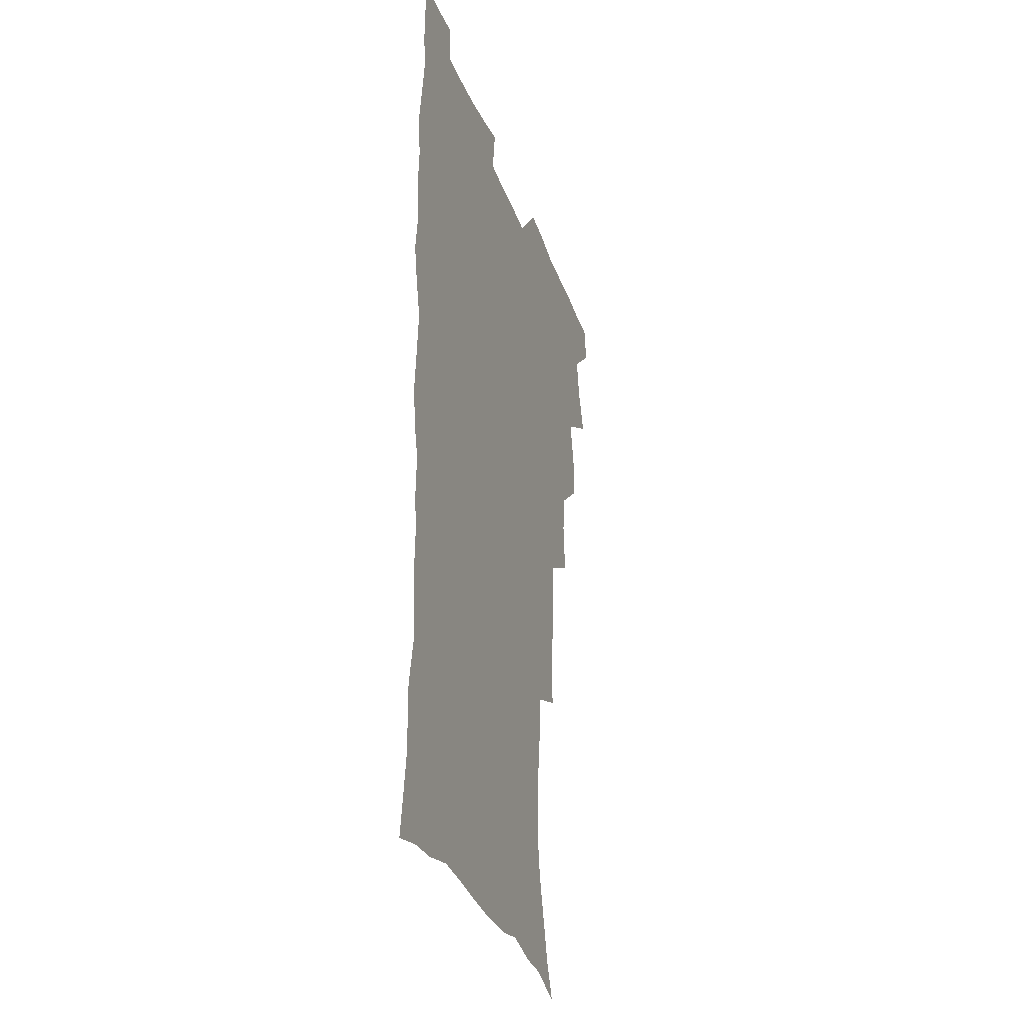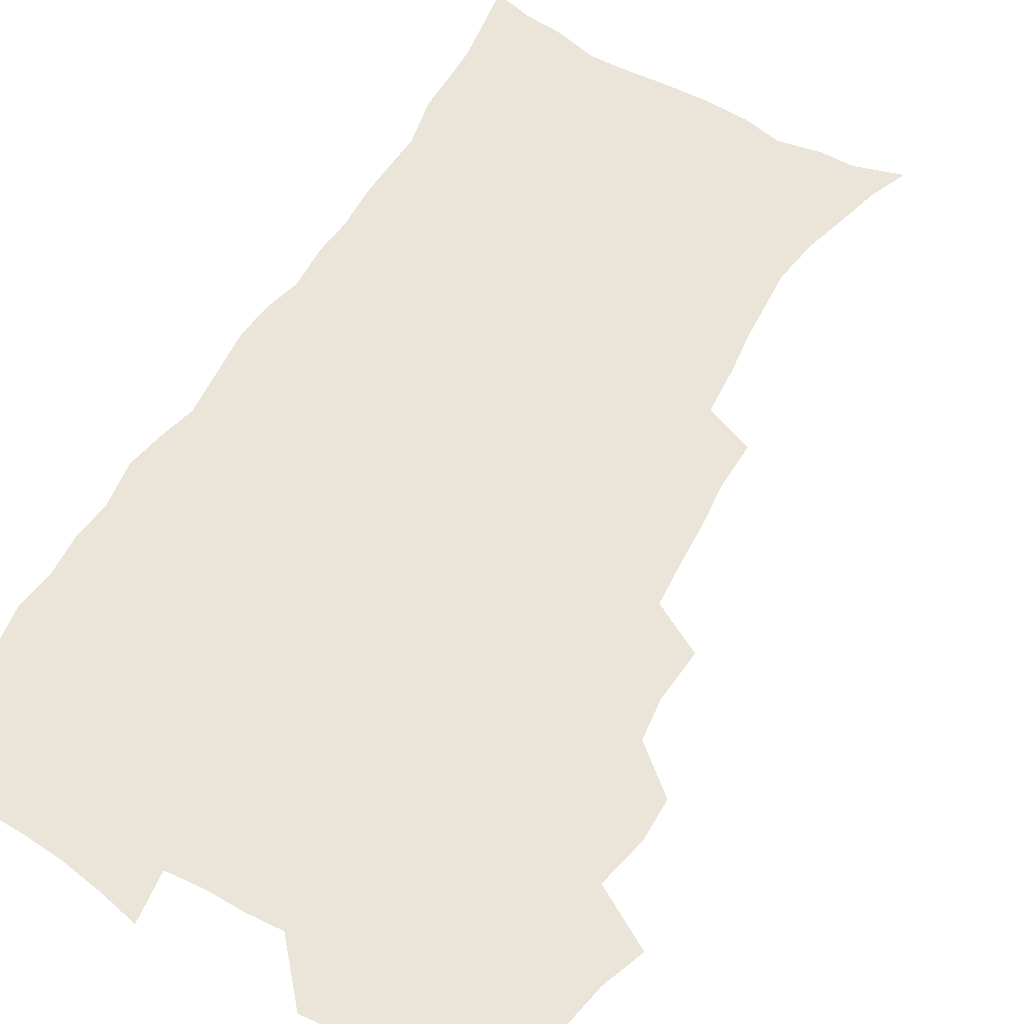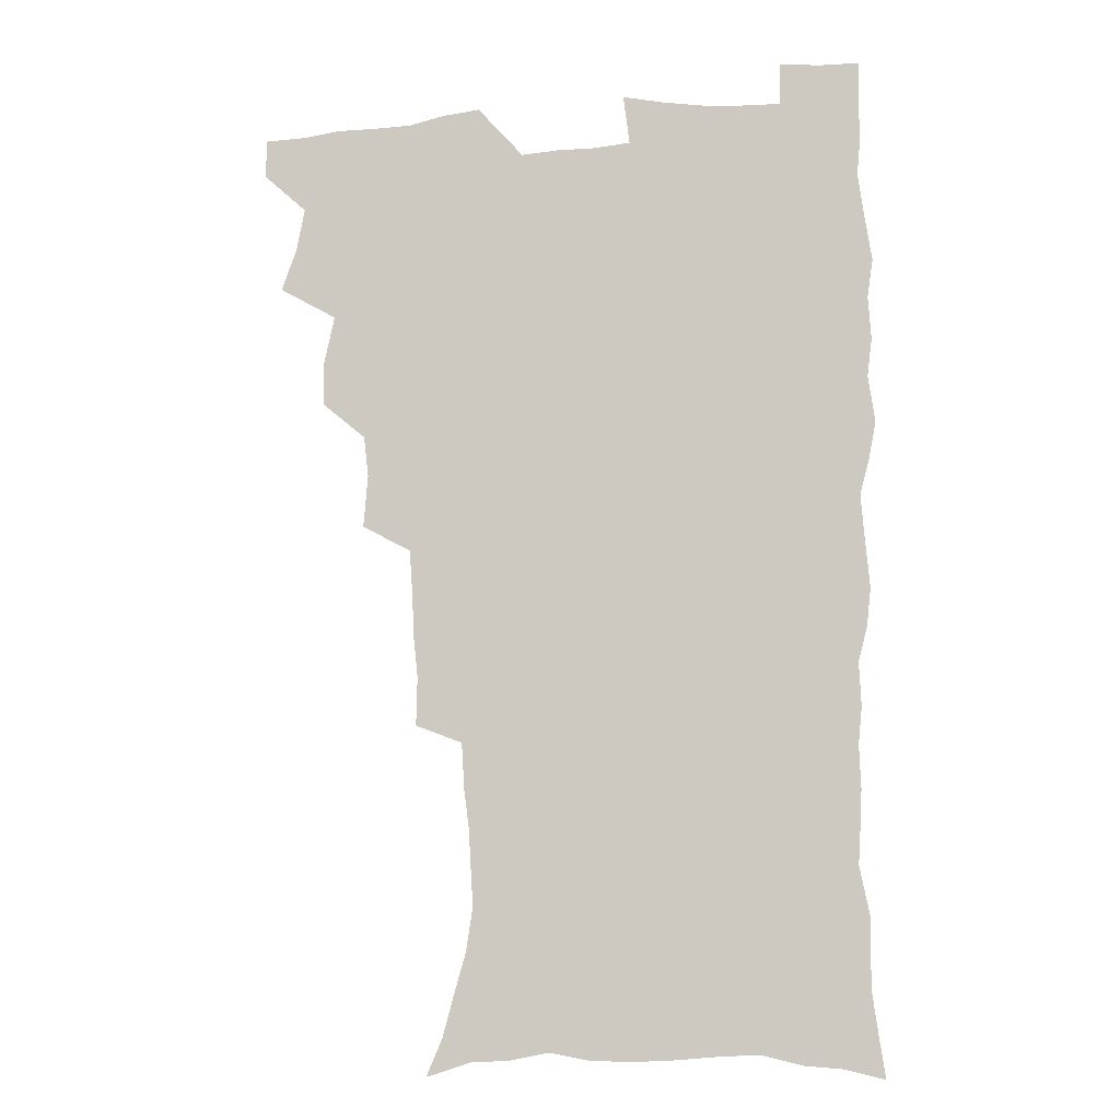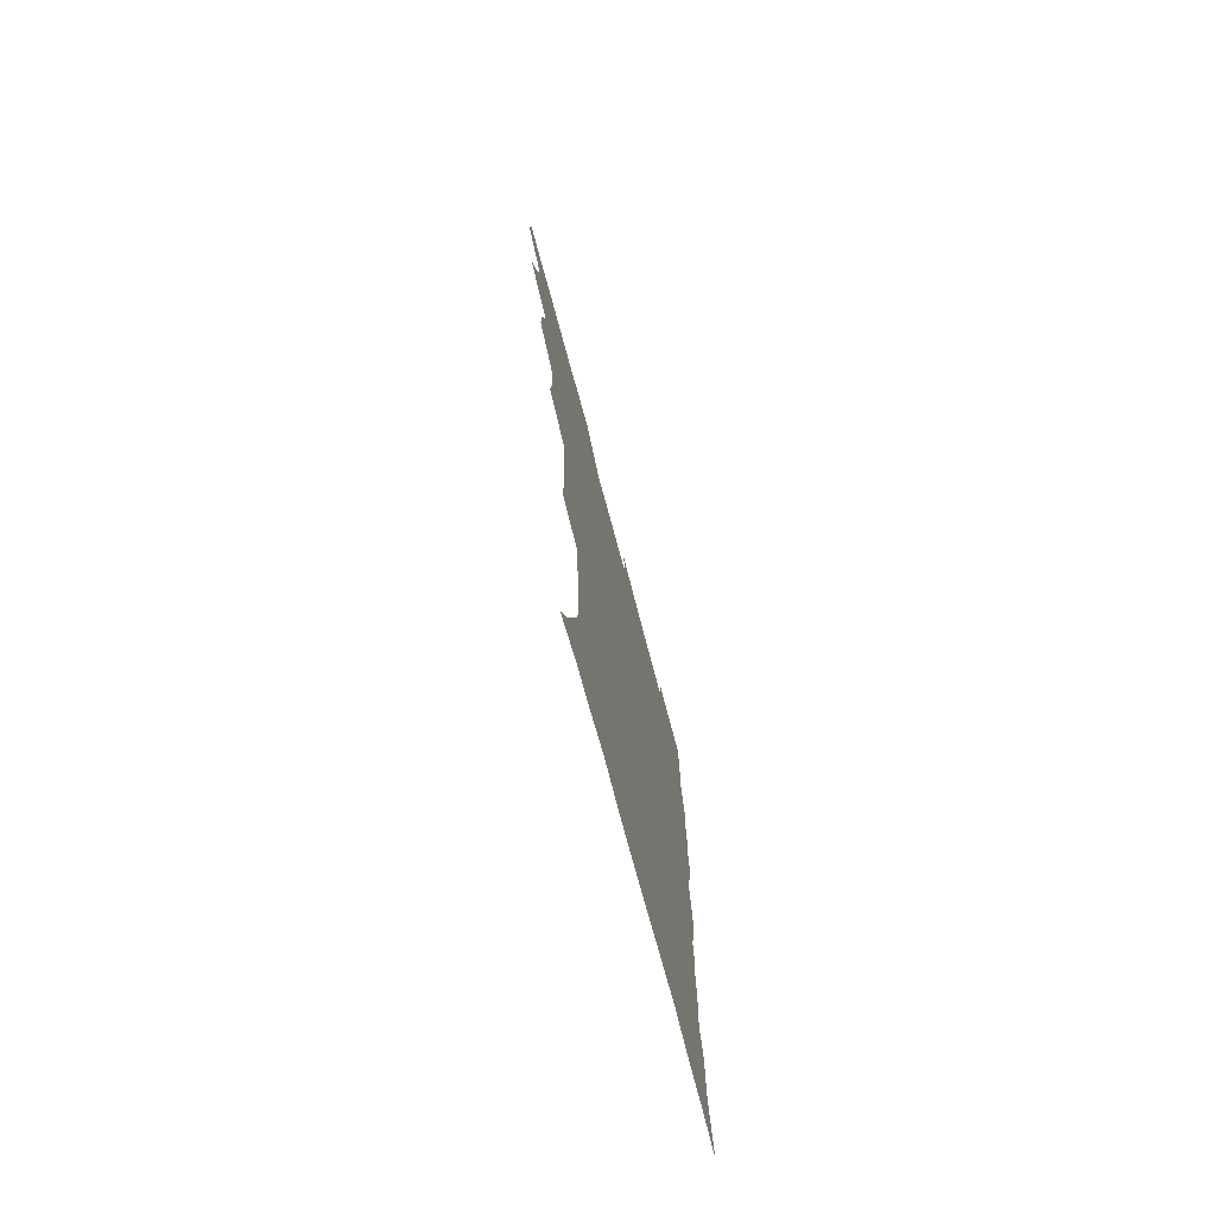
<metadata>
{"format":"obj","ext":"obj","renderer":"f3d","projection":"perspective","resolution":1024,"background":"white","views":[{"elev":-31.4,"azim":107.9,"up":"+Y"},{"elev":59.5,"azim":-149.6,"up":"+Z"},{"elev":-10.1,"azim":10.8,"up":"+Y"},{"elev":-75.7,"azim":-74.9,"up":"+Y"}]}
</metadata>
<code>
v 480.1 538.8 0
v 480.6 553.7 0
v 488 490.5 0
v 493.9 506.8 0
v 497 523.4 0
v 497.3 538.4 0
v 495.9 554.1 0
v 506.4 442.2 0
v 506.3 458.7 0
v 510.4 477.7 0
v 514.4 494.3 0
v 512.1 508.5 0
v 513.9 523.6 0
v 513.2 538.4 0
v 510.7 556 0
v 523.6 392 0
v 525.2 412.1 0
v 523.4 428 0
v 527.1 447.4 0
v 527.3 463.5 0
v 526.9 478.9 0
v 528.3 494.5 0
v 529.2 509.5 0
v 529.3 523.9 0
v 528.5 538.1 0
v 525.9 556 0
v 545.8 313.2 0
v 546.2 331.9 0
v 544.5 347.5 0
v 543.8 364.6 0
v 542.6 381.7 0
v 541.8 399 0
v 541.7 416.3 0
v 544.7 435.6 0
v 542.9 449.6 0
v 544.3 465.8 0
v 545 481.1 0
v 543.6 495.4 0
v 544.3 509.9 0
v 543.9 524.4 0
v 542.7 539.2 0
v 540.6 556.3 0
v 551.2 181 0
v 557.3 195.4 0
v 561.2 209.9 0
v 566.2 227.3 0
v 568.7 244.1 0
v 567.8 258.1 0
v 567 273.3 0
v 565 288.1 0
v 563.9 306.2 0
v 563.3 324.2 0
v 561.8 339.6 0
v 561 355.8 0
v 560 371.8 0
v 559.2 388.1 0
v 559.5 405.4 0
v 559.4 421.6 0
v 559.1 436.9 0
v 560.9 453.6 0
v 559.6 467.3 0
v 560.2 482.2 0
v 561.3 496.5 0
v 559.6 510.8 0
v 558.3 525.6 0
v 557.1 540.8 0
v 554.8 559.5 0
v 569.1 186.8 0
v 571.4 199.2 0
v 579.1 220 0
v 581.4 236.3 0
v 582 251.8 0
v 581.9 267.2 0
v 580.3 281 0
v 578.3 295.2 0
v 578.8 314.7 0
v 578 330.8 0
v 577.2 346.1 0
v 576.7 362.2 0
v 575 376.5 0
v 575.4 393.6 0
v 574.2 407.9 0
v 575.1 424.6 0
v 574.5 439.2 0
v 574.9 454.4 0
v 575 468.8 0
v 575.3 483.3 0
v 574.8 497.2 0
v 575.1 510.9 0
v 573.7 525.3 0
v 572 541 0
v 569 560.9 0
v 581.8 187 0
v 589.8 208.1 0
v 593.9 226.9 0
v 594.3 241 0
v 595.8 259.4 0
v 594.7 272.5 0
v 593.3 286.3 0
v 593 303.7 0
v 591.9 318.3 0
v 590.6 332.6 0
v 591.8 351.6 0
v 590.8 365.5 0
v 589.7 380.2 0
v 589.6 396 0
v 589.7 411.4 0
v 589.9 426.9 0
v 589.2 440.8 0
v 589.3 455.4 0
v 590.2 470.5 0
v 589.8 483.9 0
v 589.3 497.7 0
v 588.9 511.6 0
v 587.8 526.3 0
v 586.9 540.7 0
v 598.1 190.3 0
v 603.7 210.2 0
v 606.2 227.9 0
v 607.1 244.4 0
v 607.4 260 0
v 606.7 274.2 0
v 606.2 290.2 0
v 605.6 305.9 0
v 605.2 322.3 0
v 605.3 339.3 0
v 604.4 351.3 0
v 604.1 367.8 0
v 603.8 383.2 0
v 604.2 399.5 0
v 603.6 412.5 0
v 603.7 427.8 0
v 603.5 441.9 0
v 603.4 456.1 0
v 603.6 470.2 0
v 603.7 484.1 0
v 603.9 497.9 0
v 603.2 511.9 0
v 602 526.9 0
v 601.1 541.7 0
v 612.8 187.5 0
v 617.8 212.8 0
v 619.3 230.6 0
v 619.5 245.7 0
v 619.7 262.2 0
v 619.2 276.7 0
v 618.6 291.1 0
v 618.4 308.6 0
v 618.2 325.5 0
v 617.9 340.2 0
v 617.4 353.4 0
v 617.3 369.1 0
v 617.1 383.9 0
v 617.1 399.2 0
v 616.9 412.2 0
v 617.3 428.8 0
v 617.1 442.3 0
v 617.5 457 0
v 617.6 470.8 0
v 617.5 484.2 0
v 617.6 498.1 0
v 617.7 511.7 0
v 617.6 525.5 0
v 615.9 541.6 0
v 629 187 0
v 631.3 211.5 0
v 632 230.7 0
v 632.2 247.3 0
v 632.1 263.5 0
v 631.8 278 0
v 631.5 294.2 0
v 631.1 309.4 0
v 630.9 325.2 0
v 630.6 340 0
v 630.5 354.5 0
v 630.4 369.2 0
v 630.4 385 0
v 630.3 399 0
v 630.5 413.6 0
v 630.6 429.1 0
v 630.8 442.6 0
v 631 456.9 0
v 631.2 470.6 0
v 631.3 484.3 0
v 631.5 498.1 0
v 631.6 511.7 0
v 631.6 525.4 0
v 630.2 542.8 0
v 627.8 562 0
v 645.3 187.8 0
v 645.2 212.8 0
v 644.9 230.7 0
v 644.9 245.7 0
v 644.4 263.2 0
v 644.4 278.8 0
v 644 294 0
v 643.6 310.8 0
v 643.5 325.3 0
v 643.5 339.2 0
v 643.5 353.6 0
v 643.4 369.8 0
v 643.5 384.5 0
v 643.7 398.9 0
v 643.8 413.5 0
v 643.9 428.5 0
v 644.3 442.4 0
v 644.5 456.6 0
v 644.9 470.4 0
v 645.3 484.8 0
v 645.5 498.2 0
v 645.5 511.7 0
v 645.5 525.9 0
v 645.3 541.4 0
v 644 558.6 0
v 661.4 189.2 0
v 659.2 211.5 0
v 658.2 228.9 0
v 657.4 245.5 0
v 659 257.3 0
v 657 277.2 0
v 656.7 292.7 0
v 656.4 308.3 0
v 656.1 324.4 0
v 656.2 339.1 0
v 656.4 353.6 0
v 656.5 368.7 0
v 656.7 383.4 0
v 657.2 397.4 0
v 657.3 412.4 0
v 657.9 426.7 0
v 658 441.4 0
v 658.8 455.1 0
v 658.7 470 0
v 659 484 0
v 659.1 498 0
v 659.7 511.9 0
v 659.9 526 0
v 660.2 540.2 0
v 659.7 556.1 0
v 676.7 189.9 0
v 673.6 209.2 0
v 671.1 228.7 0
v 671.4 242.3 0
v 670.8 257.9 0
v 668.8 278.3 0
v 669.4 291.5 0
v 668.6 308.6 0
v 668.5 323.4 0
v 669 337.5 0
v 669.7 351.5 0
v 669.3 367.6 0
v 670.3 381.3 0
v 670.8 395.8 0
v 672.3 409.2 0
v 672.2 424.3 0
v 671.9 440 0
v 672.7 454.1 0
v 672.9 468.7 0
v 672.5 483.9 0
v 673.2 497.5 0
v 673.8 511.5 0
v 674.4 525.8 0
v 674.6 540.3 0
v 674.9 555 0
v 693 186.1 0
v 688.6 205.7 0
v 684.5 226.5 0
v 684.5 240.8 0
v 683.2 257.5 0
v 683.4 272.4 0
v 682.1 289.3 0
v 682.6 303.5 0
v 681.1 320.9 0
v 683.1 333.5 0
v 683.4 348.4 0
v 684.6 362.5 0
v 684.3 378.2 0
v 685.1 392.6 0
v 686.2 406.9 0
v 686 422.7 0
v 687.2 436.7 0
v 687.2 452.1 0
v 687.6 466.9 0
v 687.4 482 0
v 688.2 496.2 0
v 688.3 510.9 0
v 688.9 525.2 0
v 689.3 539.6 0
v 689.8 554.6 0
v 690.2 571 0
v 707.1 185.1 0
v 703.3 202.8 0
v 701.6 218.7 0
v 699.9 234.8 0
v 697.2 252.8 0
v 697.3 267.4 0
v 697.1 282.6 0
v 696.6 298.3 0
v 697.6 312.6 0
v 698 327.6 0
v 698.7 342.3 0
v 700.9 355.9 0
v 700.8 371.8 0
v 700.6 387.8 0
v 701.3 402.9 0
v 701.2 418.9 0
v 701.3 434.3 0
v 703.8 448.2 0
v 703.8 463.6 0
v 701.9 480.3 0
v 704 494.2 0
v 703.9 509.5 0
v 703.6 524.7 0
v 703.7 539 0
v 705.1 554.3 0
v 705.7 569.4 0
v 722.2 181.4 0
v 719.9 196.8 0
v 717.7 212.2 0
v 717.5 225.9 0
v 717.8 240 0
v 714 258.4 0
v 714.9 272.1 0
v 715.6 286.5 0
v 714.9 302.7 0
v 716.4 317 0
v 715.6 333.8 0
v 719.1 346.8 0
v 720.7 361.5 0
v 719.1 379.2 0
v 717.6 397.1 0
v 721.3 410.8 0
v 724.1 425.3 0
v 721.5 443.2 0
v 723.3 457.9 0
v 722.2 474.5 0
v 724.4 489.2 0
v 721.8 506.4 0
v 719.4 523.7 0
v 720.8 538.8 0
v 720.4 554 0
v 720.9 569.2 0
f 5 6 1
f 1 6 2
f 6 7 2
f 10 11 3
f 3 11 4
f 11 12 4
f 4 12 5
f 12 13 5
f 5 13 6
f 13 14 6
f 6 14 7
f 14 15 7
f 18 19 8
f 8 19 9
f 19 20 9
f 9 20 10
f 20 21 10
f 10 21 11
f 21 22 11
f 11 22 12
f 22 23 12
f 12 23 13
f 23 24 13
f 13 24 14
f 24 25 14
f 14 25 15
f 25 26 15
f 31 32 16
f 16 32 17
f 32 33 17
f 17 33 18
f 33 34 18
f 18 34 19
f 34 35 19
f 19 35 20
f 35 36 20
f 20 36 21
f 36 37 21
f 21 37 22
f 37 38 22
f 22 38 23
f 38 39 23
f 23 39 24
f 39 40 24
f 24 40 25
f 40 41 25
f 25 41 26
f 41 42 26
f 51 52 27
f 27 52 28
f 52 53 28
f 28 53 29
f 53 54 29
f 29 54 30
f 54 55 30
f 30 55 31
f 55 56 31
f 31 56 32
f 56 57 32
f 32 57 33
f 57 58 33
f 33 58 34
f 58 59 34
f 34 59 35
f 59 60 35
f 35 60 36
f 60 61 36
f 36 61 37
f 61 62 37
f 37 62 38
f 62 63 38
f 38 63 39
f 63 64 39
f 39 64 40
f 64 65 40
f 40 65 41
f 65 66 41
f 41 66 42
f 66 67 42
f 43 68 44
f 68 69 44
f 44 69 45
f 69 70 45
f 45 70 46
f 70 71 46
f 46 71 47
f 71 72 47
f 47 72 48
f 72 73 48
f 48 73 49
f 73 74 49
f 49 74 50
f 74 75 50
f 50 75 51
f 75 76 51
f 51 76 52
f 76 77 52
f 52 77 53
f 77 78 53
f 53 78 54
f 78 79 54
f 54 79 55
f 79 80 55
f 55 80 56
f 80 81 56
f 56 81 57
f 81 82 57
f 57 82 58
f 82 83 58
f 58 83 59
f 83 84 59
f 59 84 60
f 84 85 60
f 60 85 61
f 85 86 61
f 61 86 62
f 86 87 62
f 62 87 63
f 87 88 63
f 63 88 64
f 88 89 64
f 64 89 65
f 89 90 65
f 65 90 66
f 90 91 66
f 66 91 67
f 91 92 67
f 68 93 69
f 93 94 69
f 69 94 70
f 94 95 70
f 70 95 71
f 95 96 71
f 71 96 72
f 96 97 72
f 72 97 73
f 97 98 73
f 73 98 74
f 98 99 74
f 74 99 75
f 99 100 75
f 75 100 76
f 100 101 76
f 76 101 77
f 101 102 77
f 77 102 78
f 102 103 78
f 78 103 79
f 103 104 79
f 79 104 80
f 104 105 80
f 80 105 81
f 105 106 81
f 81 106 82
f 106 107 82
f 82 107 83
f 107 108 83
f 83 108 84
f 108 109 84
f 84 109 85
f 109 110 85
f 85 110 86
f 110 111 86
f 86 111 87
f 111 112 87
f 87 112 88
f 112 113 88
f 88 113 89
f 113 114 89
f 89 114 90
f 114 115 90
f 90 115 91
f 115 116 91
f 91 116 92
f 93 117 94
f 117 118 94
f 94 118 95
f 118 119 95
f 95 119 96
f 119 120 96
f 96 120 97
f 120 121 97
f 97 121 98
f 121 122 98
f 98 122 99
f 122 123 99
f 99 123 100
f 123 124 100
f 100 124 101
f 124 125 101
f 101 125 102
f 125 126 102
f 102 126 103
f 126 127 103
f 103 127 104
f 127 128 104
f 104 128 105
f 128 129 105
f 105 129 106
f 129 130 106
f 106 130 107
f 130 131 107
f 107 131 108
f 131 132 108
f 108 132 109
f 132 133 109
f 109 133 110
f 133 134 110
f 110 134 111
f 134 135 111
f 111 135 112
f 135 136 112
f 112 136 113
f 136 137 113
f 113 137 114
f 137 138 114
f 114 138 115
f 138 139 115
f 115 139 116
f 139 140 116
f 117 141 118
f 141 142 118
f 118 142 119
f 142 143 119
f 119 143 120
f 143 144 120
f 120 144 121
f 144 145 121
f 121 145 122
f 145 146 122
f 122 146 123
f 146 147 123
f 123 147 124
f 147 148 124
f 124 148 125
f 148 149 125
f 125 149 126
f 149 150 126
f 126 150 127
f 150 151 127
f 127 151 128
f 151 152 128
f 128 152 129
f 152 153 129
f 129 153 130
f 153 154 130
f 130 154 131
f 154 155 131
f 131 155 132
f 155 156 132
f 132 156 133
f 156 157 133
f 133 157 134
f 157 158 134
f 134 158 135
f 158 159 135
f 135 159 136
f 159 160 136
f 136 160 137
f 160 161 137
f 137 161 138
f 161 162 138
f 138 162 139
f 162 163 139
f 139 163 140
f 163 164 140
f 141 165 142
f 165 166 142
f 142 166 143
f 166 167 143
f 143 167 144
f 167 168 144
f 144 168 145
f 168 169 145
f 145 169 146
f 169 170 146
f 146 170 147
f 170 171 147
f 147 171 148
f 171 172 148
f 148 172 149
f 172 173 149
f 149 173 150
f 173 174 150
f 150 174 151
f 174 175 151
f 151 175 152
f 175 176 152
f 152 176 153
f 176 177 153
f 153 177 154
f 177 178 154
f 154 178 155
f 178 179 155
f 155 179 156
f 179 180 156
f 156 180 157
f 180 181 157
f 157 181 158
f 181 182 158
f 158 182 159
f 182 183 159
f 159 183 160
f 183 184 160
f 160 184 161
f 184 185 161
f 161 185 162
f 185 186 162
f 162 186 163
f 186 187 163
f 163 187 164
f 187 188 164
f 165 190 166
f 190 191 166
f 166 191 167
f 191 192 167
f 167 192 168
f 192 193 168
f 168 193 169
f 193 194 169
f 169 194 170
f 194 195 170
f 170 195 171
f 195 196 171
f 171 196 172
f 196 197 172
f 172 197 173
f 197 198 173
f 173 198 174
f 198 199 174
f 174 199 175
f 199 200 175
f 175 200 176
f 200 201 176
f 176 201 177
f 201 202 177
f 177 202 178
f 202 203 178
f 178 203 179
f 203 204 179
f 179 204 180
f 204 205 180
f 180 205 181
f 205 206 181
f 181 206 182
f 206 207 182
f 182 207 183
f 207 208 183
f 183 208 184
f 208 209 184
f 184 209 185
f 209 210 185
f 185 210 186
f 210 211 186
f 186 211 187
f 211 212 187
f 187 212 188
f 212 213 188
f 188 213 189
f 213 214 189
f 190 215 191
f 215 216 191
f 191 216 192
f 216 217 192
f 192 217 193
f 217 218 193
f 193 218 194
f 218 219 194
f 194 219 195
f 219 220 195
f 195 220 196
f 220 221 196
f 196 221 197
f 221 222 197
f 197 222 198
f 222 223 198
f 198 223 199
f 223 224 199
f 199 224 200
f 224 225 200
f 200 225 201
f 225 226 201
f 201 226 202
f 226 227 202
f 202 227 203
f 227 228 203
f 203 228 204
f 228 229 204
f 204 229 205
f 229 230 205
f 205 230 206
f 230 231 206
f 206 231 207
f 231 232 207
f 207 232 208
f 232 233 208
f 208 233 209
f 233 234 209
f 209 234 210
f 234 235 210
f 210 235 211
f 235 236 211
f 211 236 212
f 236 237 212
f 212 237 213
f 237 238 213
f 213 238 214
f 238 239 214
f 215 240 216
f 240 241 216
f 216 241 217
f 241 242 217
f 217 242 218
f 242 243 218
f 218 243 219
f 243 244 219
f 219 244 220
f 244 245 220
f 220 245 221
f 245 246 221
f 221 246 222
f 246 247 222
f 222 247 223
f 247 248 223
f 223 248 224
f 248 249 224
f 224 249 225
f 249 250 225
f 225 250 226
f 250 251 226
f 226 251 227
f 251 252 227
f 227 252 228
f 252 253 228
f 228 253 229
f 253 254 229
f 229 254 230
f 254 255 230
f 230 255 231
f 255 256 231
f 231 256 232
f 256 257 232
f 232 257 233
f 257 258 233
f 233 258 234
f 258 259 234
f 234 259 235
f 259 260 235
f 235 260 236
f 260 261 236
f 236 261 237
f 261 262 237
f 237 262 238
f 262 263 238
f 238 263 239
f 263 264 239
f 240 265 241
f 265 266 241
f 241 266 242
f 266 267 242
f 242 267 243
f 267 268 243
f 243 268 244
f 268 269 244
f 244 269 245
f 269 270 245
f 245 270 246
f 270 271 246
f 246 271 247
f 271 272 247
f 247 272 248
f 272 273 248
f 248 273 249
f 273 274 249
f 249 274 250
f 274 275 250
f 250 275 251
f 275 276 251
f 251 276 252
f 276 277 252
f 252 277 253
f 277 278 253
f 253 278 254
f 278 279 254
f 254 279 255
f 279 280 255
f 255 280 256
f 280 281 256
f 256 281 257
f 281 282 257
f 257 282 258
f 282 283 258
f 258 283 259
f 283 284 259
f 259 284 260
f 284 285 260
f 260 285 261
f 285 286 261
f 261 286 262
f 286 287 262
f 262 287 263
f 287 288 263
f 263 288 264
f 288 289 264
f 265 291 266
f 291 292 266
f 266 292 267
f 292 293 267
f 267 293 268
f 293 294 268
f 268 294 269
f 294 295 269
f 269 295 270
f 295 296 270
f 270 296 271
f 296 297 271
f 271 297 272
f 297 298 272
f 272 298 273
f 298 299 273
f 273 299 274
f 299 300 274
f 274 300 275
f 300 301 275
f 275 301 276
f 301 302 276
f 276 302 277
f 302 303 277
f 277 303 278
f 303 304 278
f 278 304 279
f 304 305 279
f 279 305 280
f 305 306 280
f 280 306 281
f 306 307 281
f 281 307 282
f 307 308 282
f 282 308 283
f 308 309 283
f 283 309 284
f 309 310 284
f 284 310 285
f 310 311 285
f 285 311 286
f 311 312 286
f 286 312 287
f 312 313 287
f 287 313 288
f 313 314 288
f 288 314 289
f 314 315 289
f 289 315 290
f 315 316 290
f 291 317 292
f 317 318 292
f 292 318 293
f 318 319 293
f 293 319 294
f 319 320 294
f 294 320 295
f 320 321 295
f 295 321 296
f 321 322 296
f 296 322 297
f 322 323 297
f 297 323 298
f 323 324 298
f 298 324 299
f 324 325 299
f 299 325 300
f 325 326 300
f 300 326 301
f 326 327 301
f 301 327 302
f 327 328 302
f 302 328 303
f 328 329 303
f 303 329 304
f 329 330 304
f 304 330 305
f 330 331 305
f 305 331 306
f 331 332 306
f 306 332 307
f 332 333 307
f 307 333 308
f 333 334 308
f 308 334 309
f 334 335 309
f 309 335 310
f 335 336 310
f 310 336 311
f 336 337 311
f 311 337 312
f 337 338 312
f 312 338 313
f 338 339 313
f 313 339 314
f 339 340 314
f 314 340 315
f 340 341 315
f 315 341 316
f 341 342 316

</code>
